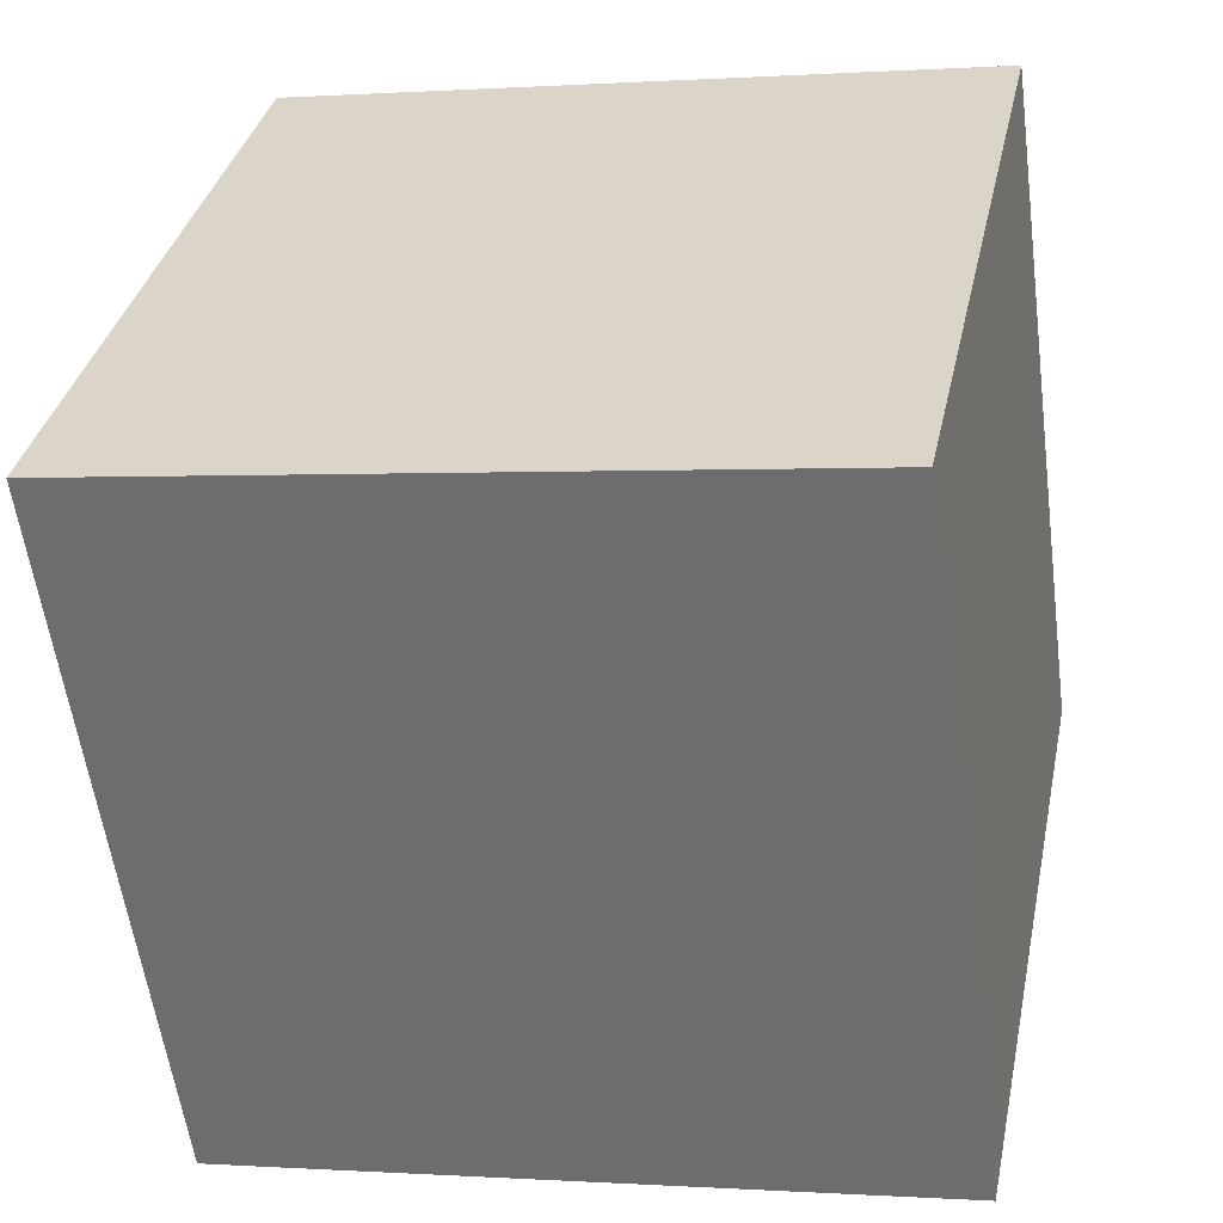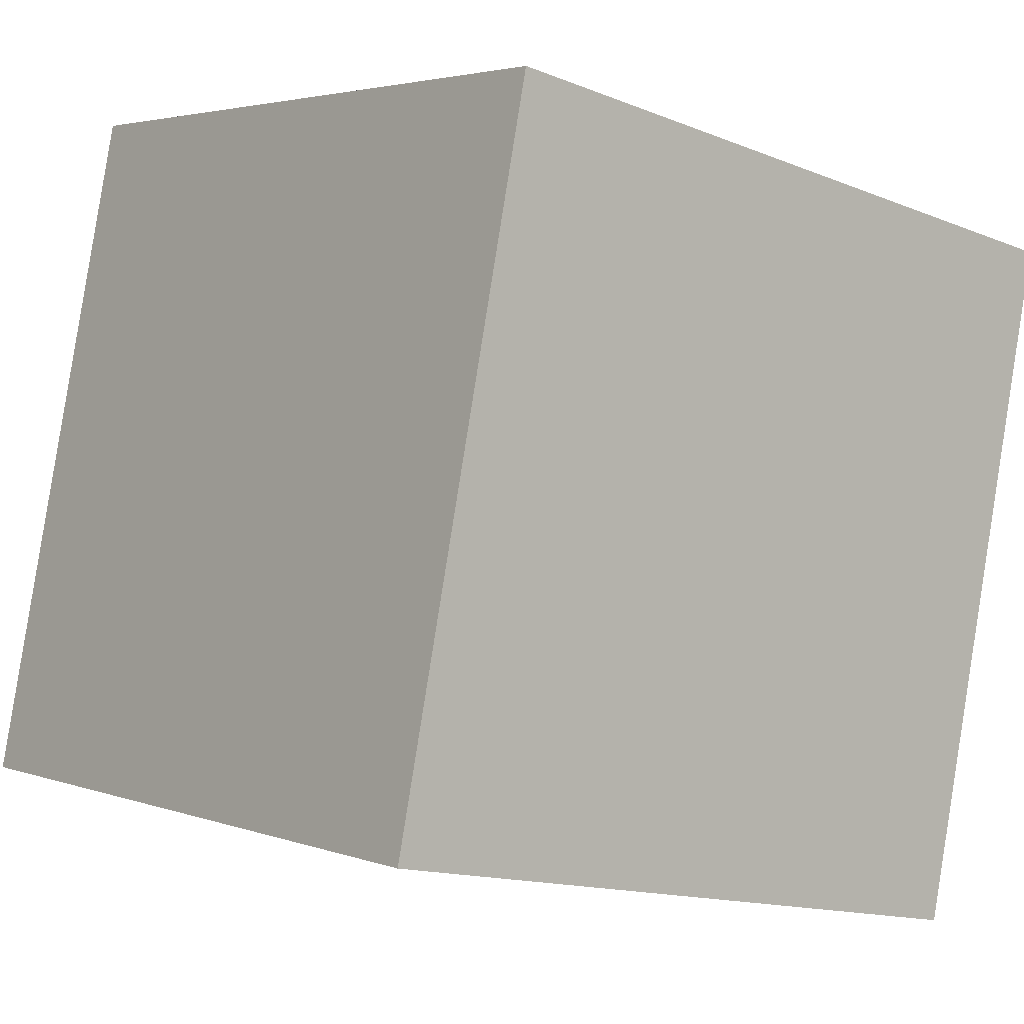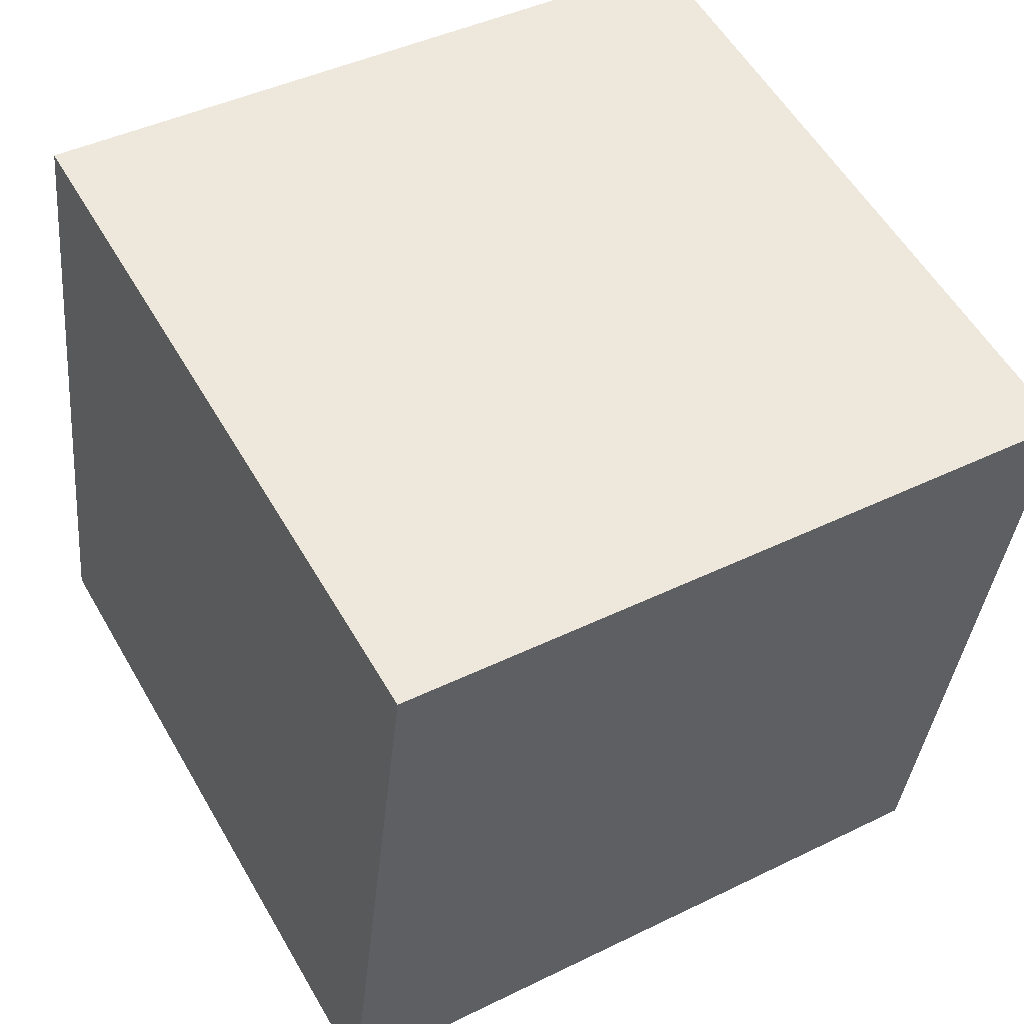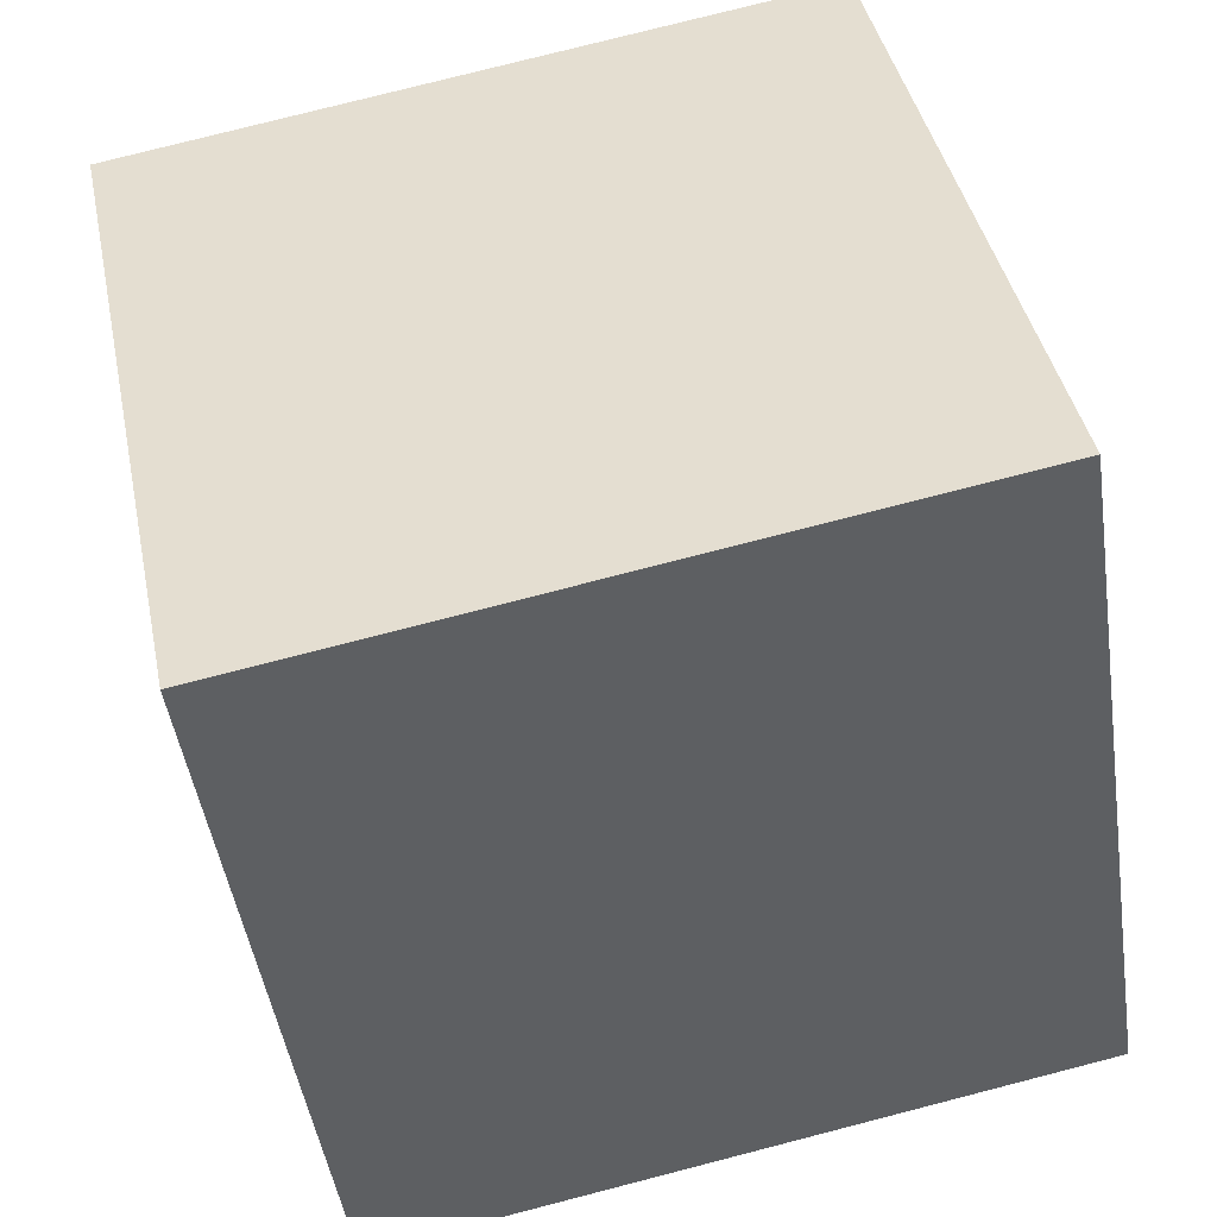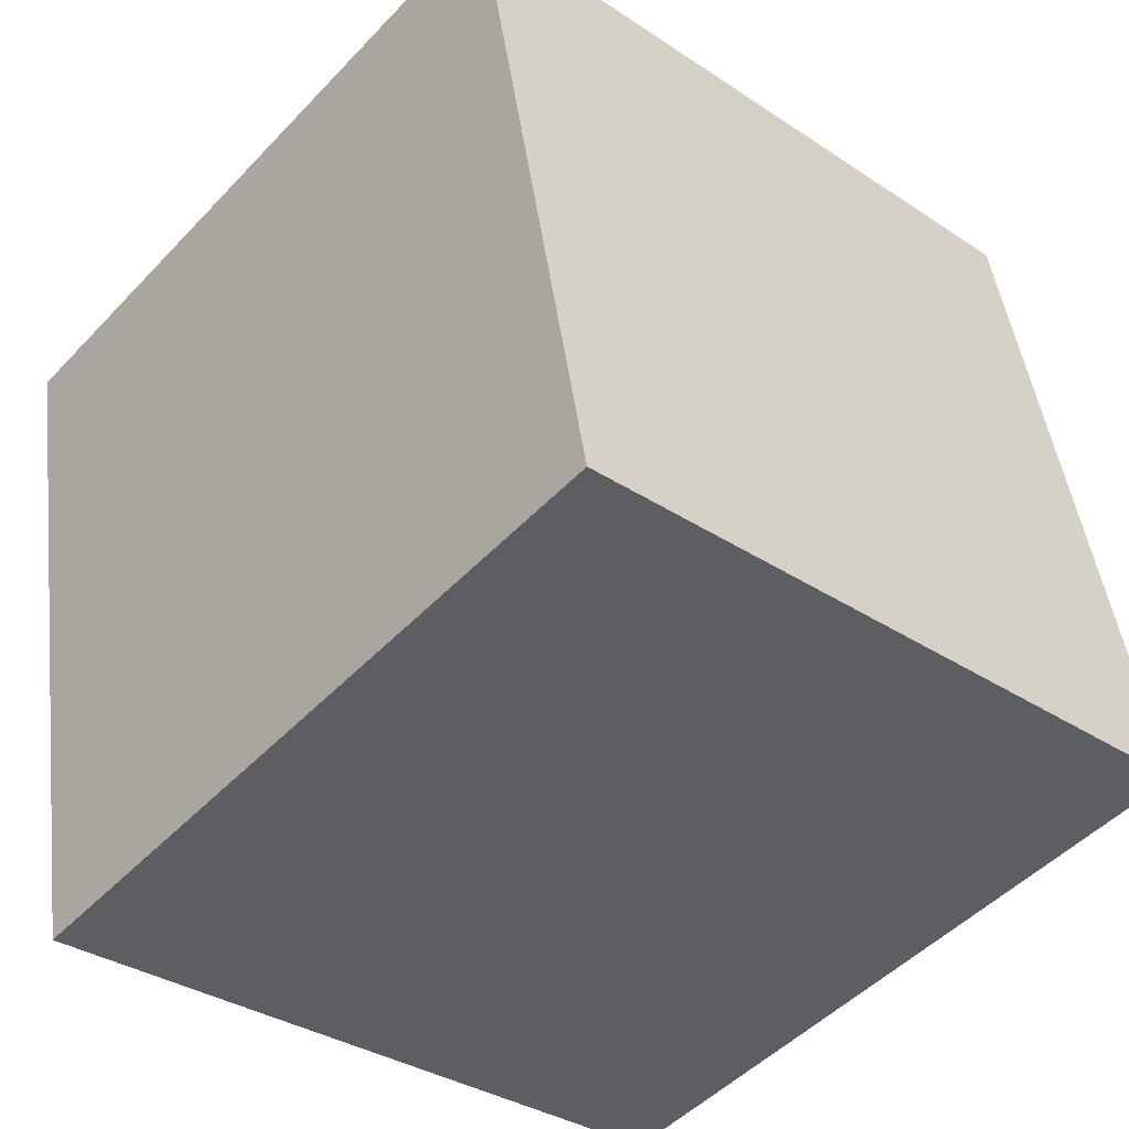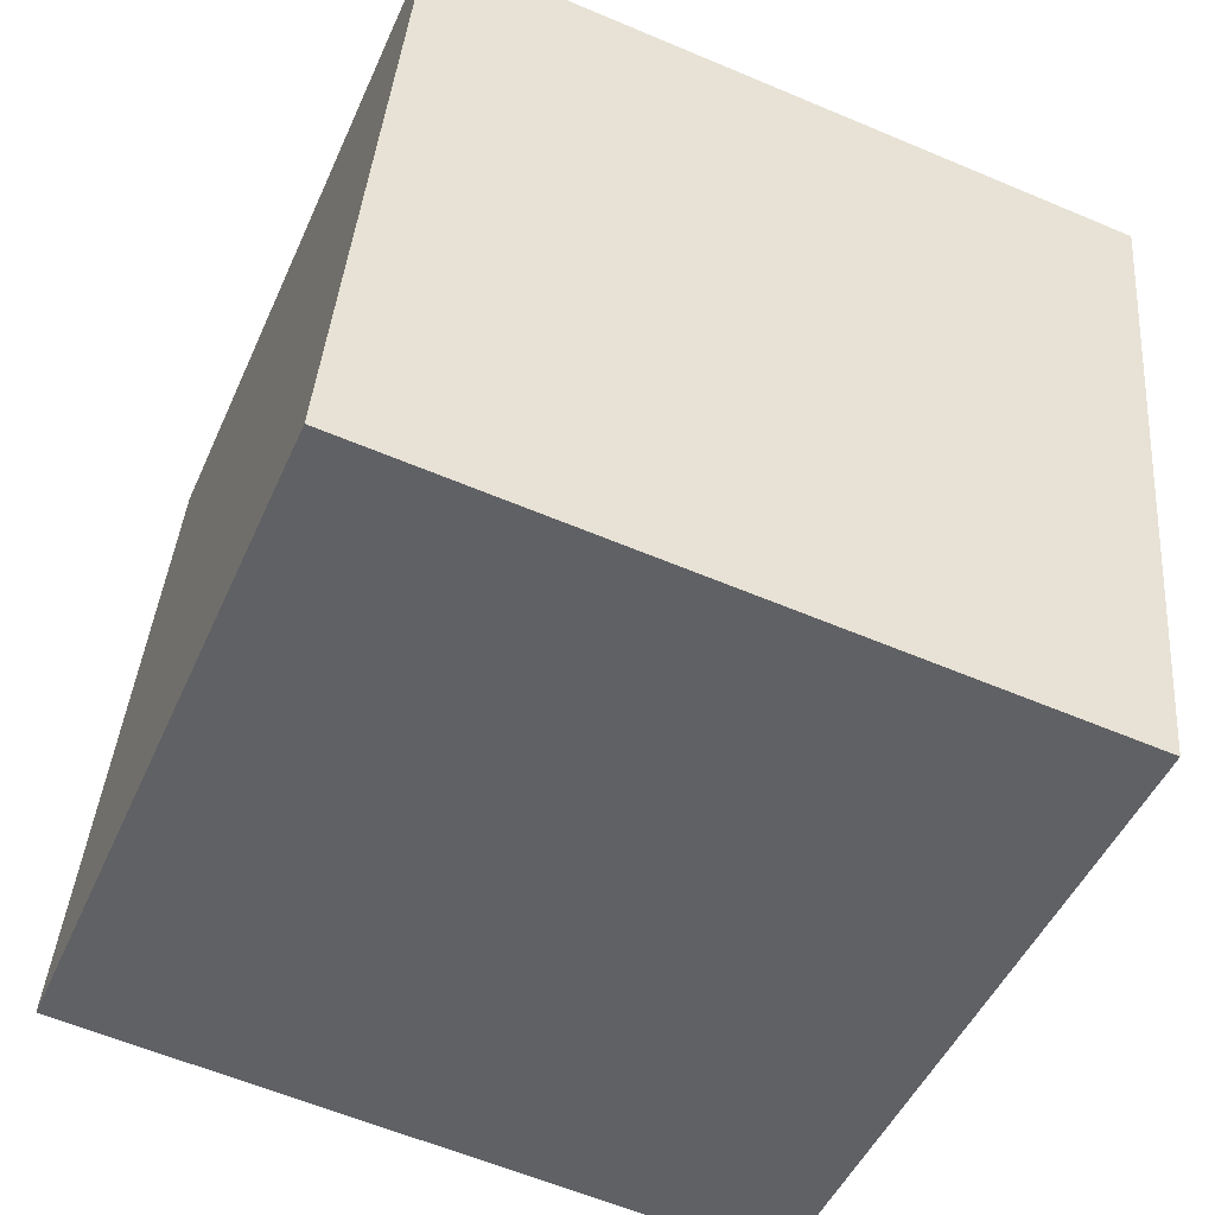
<metadata>
{"format":"obj","ext":"obj","renderer":"f3d","projection":"perspective","resolution":1024,"background":"white","views":[{"elev":-57.5,"azim":-82.2,"up":"+Z"},{"elev":3.3,"azim":-129.2,"up":"+Z"},{"elev":42.3,"azim":-30.3,"up":"+Y"},{"elev":-47.0,"azim":98.7,"up":"+Z"},{"elev":-33.4,"azim":137.9,"up":"+Y"},{"elev":-59.9,"azim":-23.2,"up":"+Z"}]}
</metadata>
<code>
v 0.7207 0.3553 -0.3163
v 0.719 0.7471 -0.2355
v 0.7193 0.6663 0.1563
v 0.7207 0.3553 -0.3163
v 0.7193 0.6663 0.1563
v 0.721 0.2746 0.0755
v 0.3207 0.3537 -0.3163
v 0.321 0.2729 0.0755
v 0.3193 0.6647 0.1563
v 0.3207 0.3537 -0.3163
v 0.3193 0.6647 0.1563
v 0.319 0.7454 -0.2355
v 0.7207 0.3553 -0.3163
v 0.3207 0.3537 -0.3163
v 0.319 0.7454 -0.2355
v 0.7207 0.3553 -0.3163
v 0.319 0.7454 -0.2355
v 0.719 0.7471 -0.2355
v 0.719 0.7471 -0.2355
v 0.319 0.7454 -0.2355
v 0.3193 0.6647 0.1563
v 0.719 0.7471 -0.2355
v 0.3193 0.6647 0.1563
v 0.7193 0.6663 0.1563
v 0.7193 0.6663 0.1563
v 0.3193 0.6647 0.1563
v 0.321 0.2729 0.0755
v 0.7193 0.6663 0.1563
v 0.321 0.2729 0.0755
v 0.721 0.2746 0.0755
v 0.3207 0.3537 -0.3163
v 0.7207 0.3553 -0.3163
v 0.721 0.2746 0.0755
v 0.3207 0.3537 -0.3163
v 0.721 0.2746 0.0755
v 0.321 0.2729 0.0755
f 1 2 3
f 4 5 6
f 7 8 9
f 10 11 12
f 13 14 15
f 16 17 18
f 19 20 21
f 22 23 24
f 25 26 27
f 28 29 30
f 31 32 33
f 34 35 36

</code>
